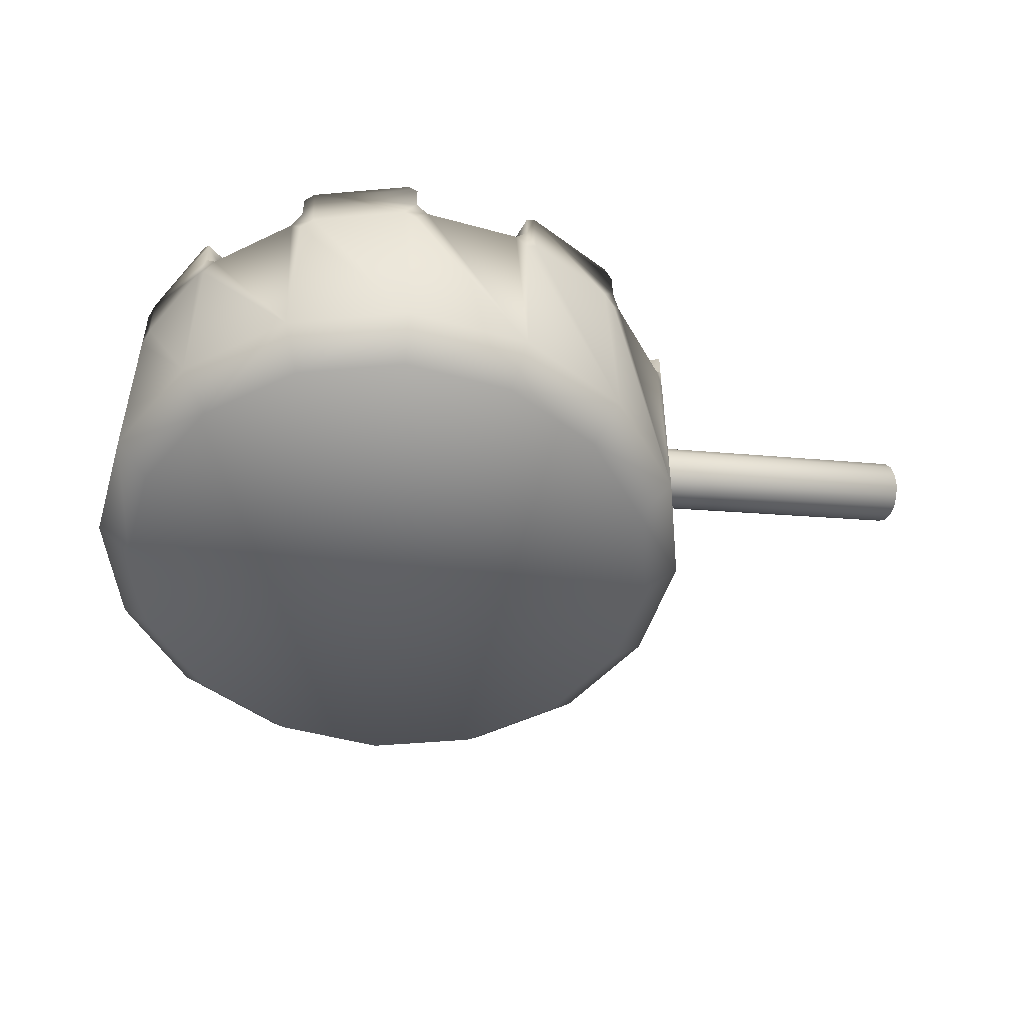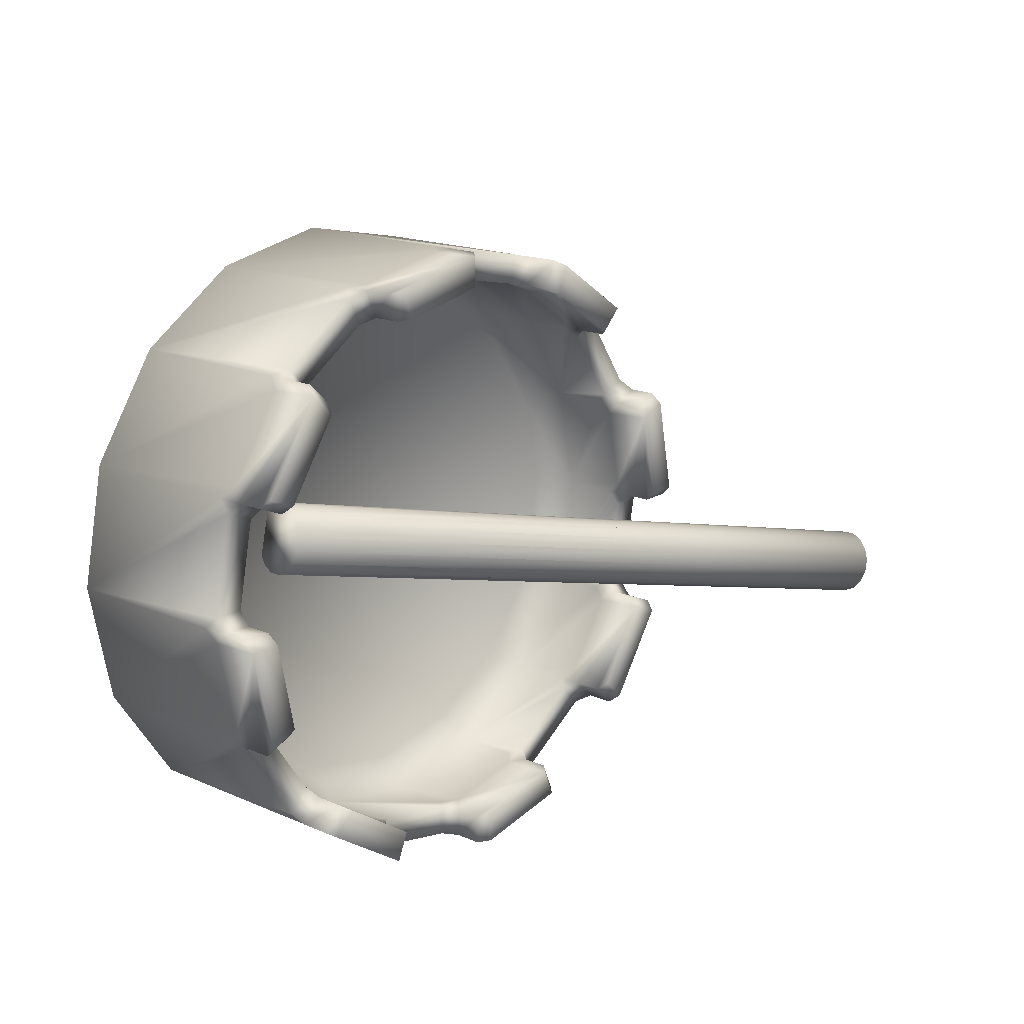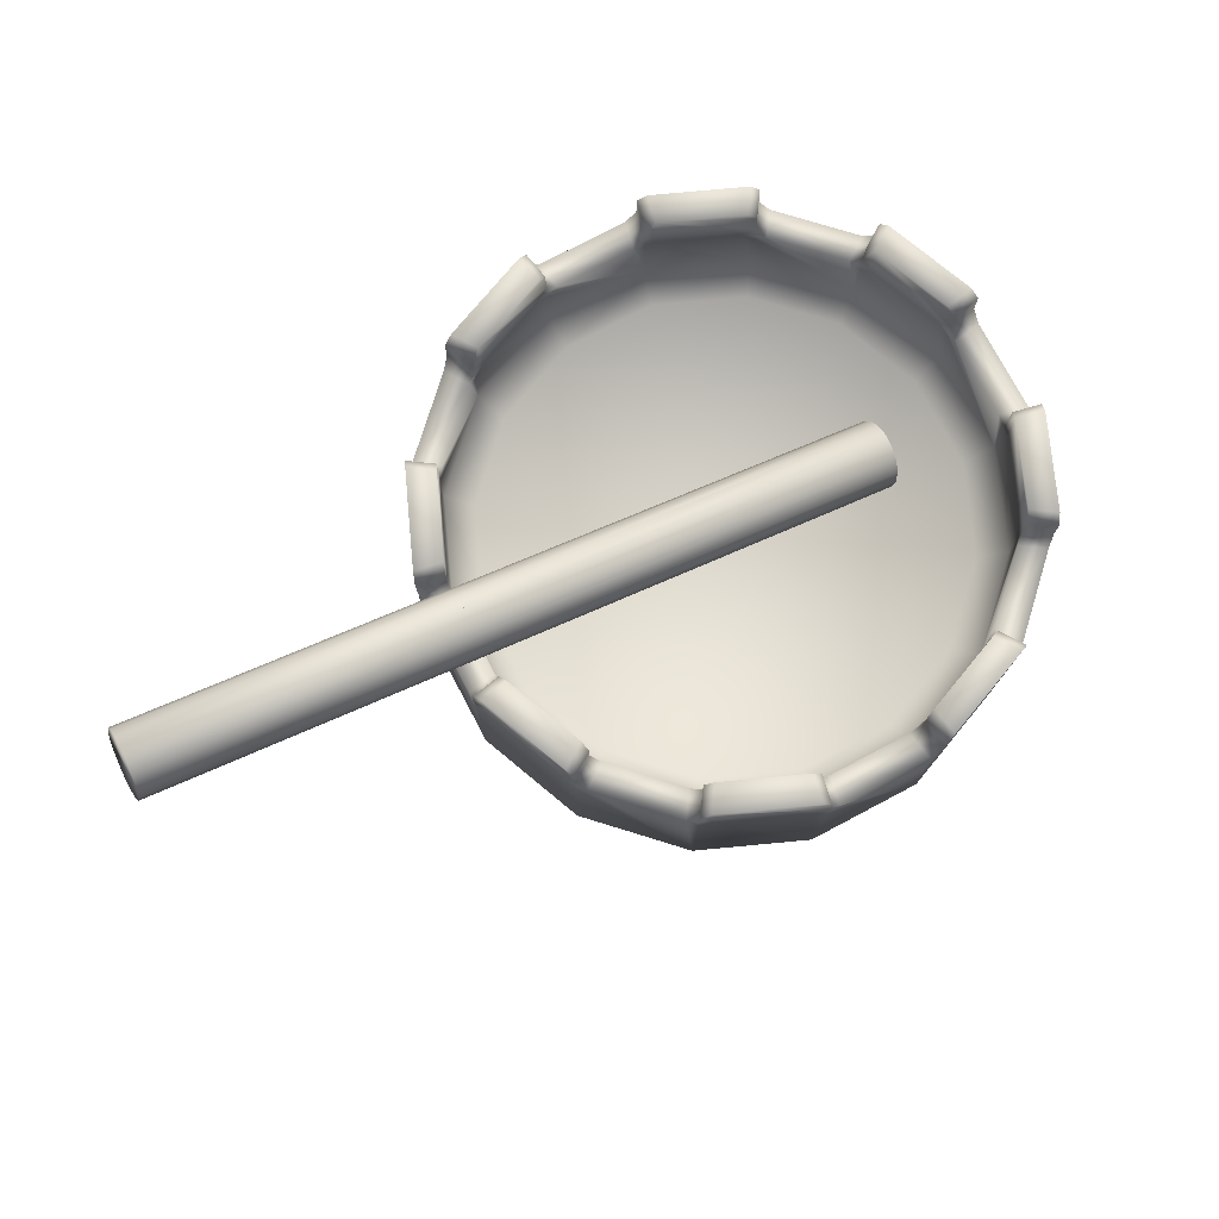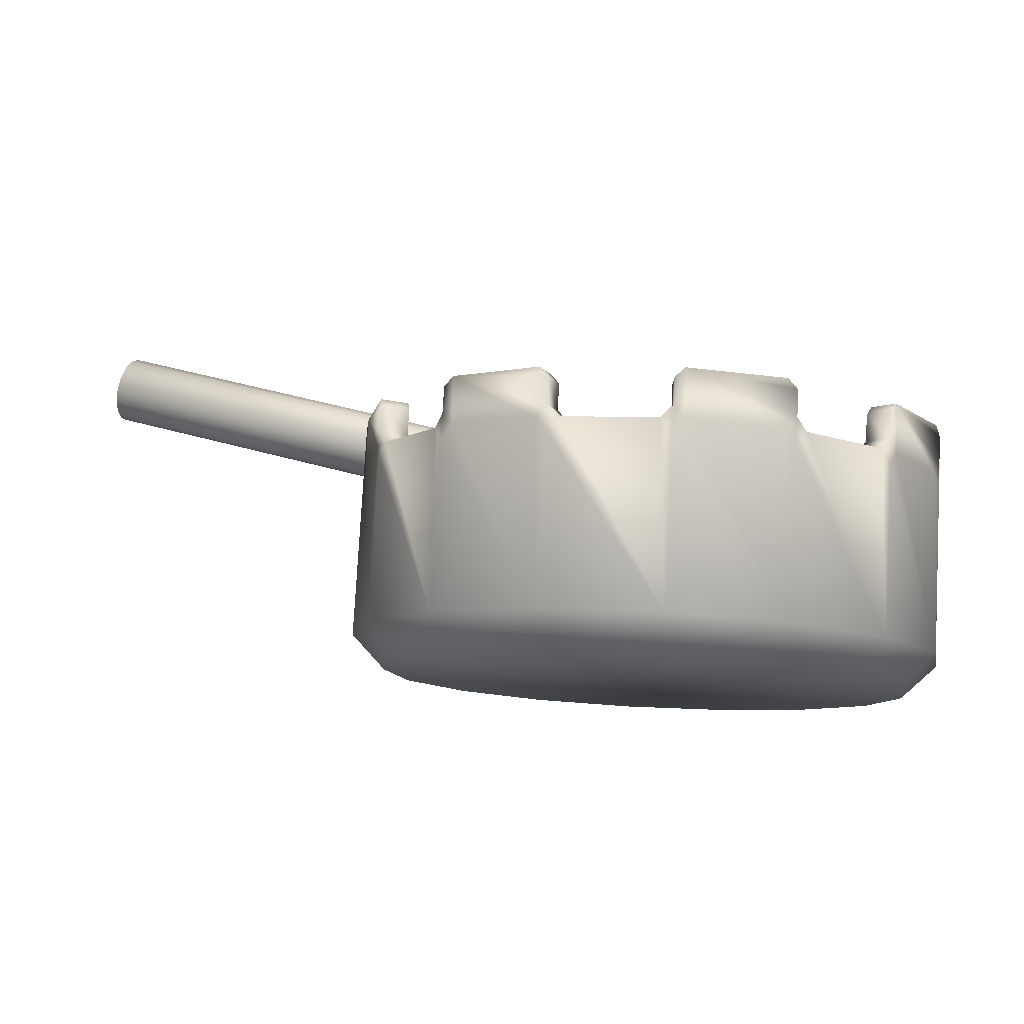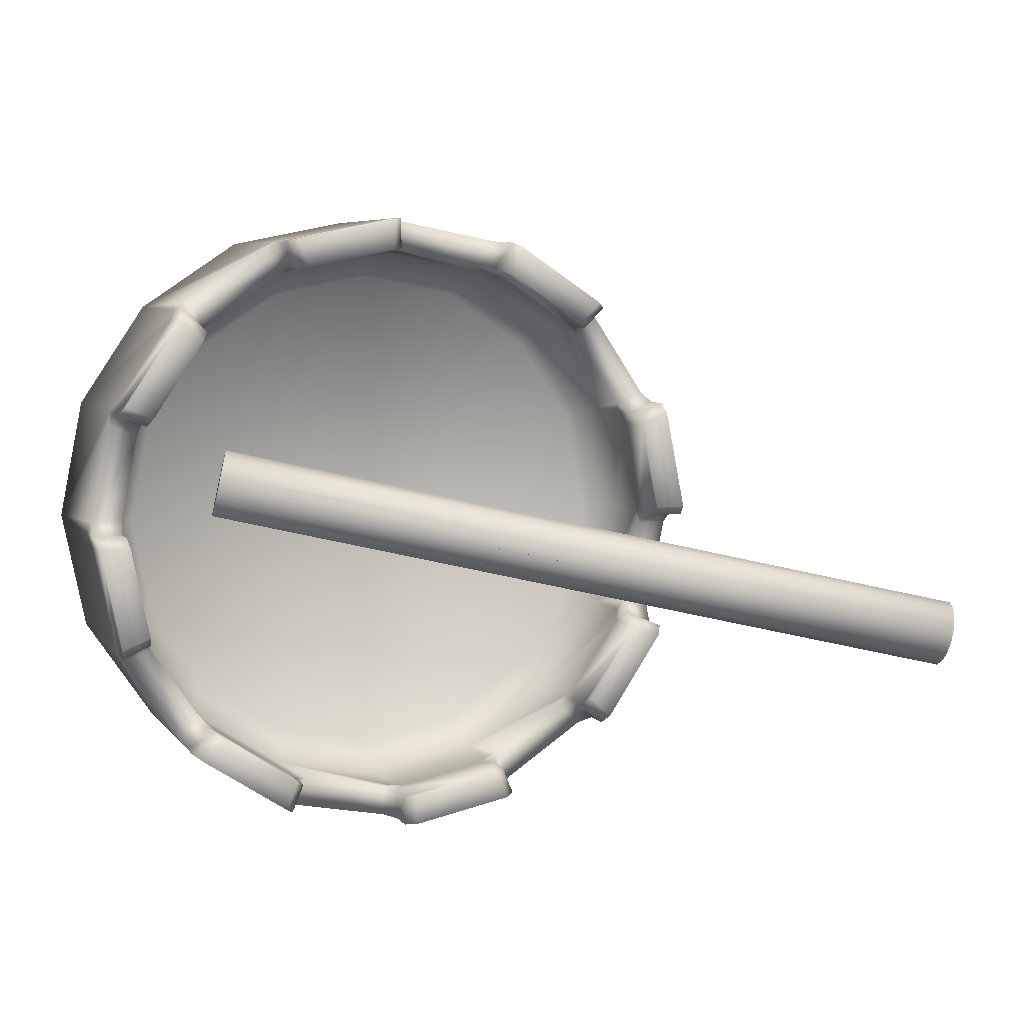
<metadata>
{"format":"obj","ext":"obj","renderer":"f3d","projection":"perspective","resolution":1024,"background":"white","views":[{"elev":-49.1,"azim":151.8,"up":"+Y"},{"elev":16.9,"azim":131.0,"up":"+Z"},{"elev":76.2,"azim":-39.1,"up":"+Y"},{"elev":79.7,"azim":3.2,"up":"+Z"},{"elev":6.4,"azim":159.5,"up":"+Z"}]}
</metadata>
<code>
o Cylinder2
v -1.886 1 -0.5243
v -1.887 1.03 -0.4912
v -1.893 1.045 -0.4499
v -1.904 1.043 -0.4067
v -1.917 1.025 -0.3682
v -1.93 0.9937 -0.3402
v -1.942 0.9531 -0.327
v -1.951 0.9097 -0.3306
v -1.956 0.8702 -0.3505
v -1.955 0.8405 -0.3837
v -1.948 0.8253 -0.425
v -1.938 0.8268 -0.4682
v -1.925 0.8448 -0.5067
v -1.912 0.8766 -0.5347
v -1.899 0.9172 -0.5479
v -1.891 0.9606 -0.5442
v 0.566 0.4481 0.04
v 0.565 0.4778 0.07313
v 0.559 0.493 0.1144
v 0.5487 0.4915 0.1577
v 0.5357 0.4735 0.1962
v 0.5222 0.4417 0.2242
v 0.51 0.4011 0.2374
v 0.501 0.3577 0.2337
v 0.4967 0.3182 0.2138
v 0.4977 0.2885 0.1807
v 0.5038 0.2733 0.1394
v 0.5141 0.2748 0.09616
v 0.527 0.2928 0.05762
v 0.5406 0.3246 0.02964
v 0.5528 0.3652 0.01646
v 0.5617 0.4086 0.0201
v -1.069 0.8161 -0.3362
v -0.2514 0.6321 -0.1481
v -1.07 0.8457 -0.3031
v -0.2524 0.6618 -0.115
v -1.076 0.861 -0.2618
v -0.2585 0.677 -0.07367
v -1.086 0.8595 -0.2186
v -0.2687 0.6755 -0.03046
v -1.099 0.8415 -0.18
v -0.2817 0.6575 0.008077
v -1.113 0.8097 -0.1521
v -0.2953 0.6257 0.03606
v -1.125 0.7691 -0.1389
v -0.3074 0.5851 0.04924
v -1.134 0.7257 -0.1425
v -0.3164 0.5417 0.0456
v -1.138 0.6862 -0.1624
v -0.3207 0.5022 0.02571
v -1.137 0.6565 -0.1955
v -0.3197 0.4725 -0.007424
v -1.131 0.6413 -0.2369
v -0.3136 0.4573 -0.04874
v -1.121 0.6428 -0.2801
v -0.3034 0.4588 -0.09196
v -1.108 0.6608 -0.3186
v -0.2904 0.4768 -0.1305
v -1.094 0.6926 -0.3466
v -0.2769 0.5086 -0.1585
v -1.082 0.7332 -0.3598
v -0.2647 0.5492 -0.1717
v -1.073 0.7766 -0.3561
v -0.2557 0.5926 -0.168
g Cylinder2_default2
f 17 34 33 35 36 18
f 18 19 20 21 22 23 24 25 26 27 28 29 30 31 32 17
f 18 36 35 37 38 19
f 19 38 37 39 40 20
f 20 40 39 41 42 21
f 21 42 41 43 44 22
f 22 44 43 45 46 23
f 23 46 45 47 48 24
f 24 48 47 49 50 25
f 25 50 49 51 52 26
f 26 52 51 53 54 27
f 27 54 53 55 56 28
f 28 56 55 57 58 29
f 29 58 57 59 60 30
f 30 60 59 61 62 31
f 31 62 61 63 64 32
f 32 64 63 33 34 17
g Cylinder2_default3
f 1 16 15 14 13 12 11 10 9 8 7 6 5 4 3 2
f 1 33 63 16
f 2 35 33 1
f 3 37 35 2
f 4 39 37 3
f 5 41 39 4
f 6 43 41 5
f 7 45 43 6
f 8 47 45 7
f 9 49 47 8
f 10 51 49 9
f 11 53 51 10
f 12 55 53 11
f 13 57 55 12
f 14 59 57 13
f 15 61 59 14
f 16 63 61 15
o Cylinder1
v 1 0.0156 0
v 0.9239 0.0156 0.3827
v 0.7071 0.0156 0.7071
v 0.3827 0.0156 0.9239
v 6.123e-17 0.0156 1
v -0.3827 0.0156 0.9239
v -0.7071 0.0156 0.7071
v -0.9239 0.0156 0.3827
v -1 0.0156 1.225e-16
v -0.9239 0.0156 -0.3827
v -0.7071 0.0156 -0.7071
v -0.3827 0.0156 -0.9239
v -1.837e-16 0.0156 -1
v 0.3827 0.0156 -0.9239
v 0.7071 0.0156 -0.7071
v 0.9239 0.0156 -0.3827
v 0.8842 -0.098 1.639e-17
v 0.8169 -0.098 0.3384
v 0.6252 -0.098 0.6252
v 0.3384 -0.098 0.8169
v 6.123e-17 -0.098 0.8842
v -0.3384 -0.098 0.8169
v -0.6252 -0.098 0.6252
v -0.8169 -0.098 0.3384
v -0.8842 -0.098 1.077e-16
v -0.8169 -0.098 -0.3384
v -0.6252 -0.098 -0.6252
v -0.3384 -0.098 -0.8169
v -1.657e-16 -0.098 -0.8842
v 0.3384 -0.098 -0.8169
v 0.6252 -0.098 -0.6252
v 0.8169 -0.098 -0.3384
v 0.8352 0.3896 0.3459
v 0.904 0.3896 1.358e-17
v 0.8352 0.3896 -0.3459
v 0.6392 0.3896 -0.6392
v 0.3459 0.3896 -0.8352
v -1.688e-16 0.3896 -0.904
v -0.3459 0.3896 -0.8352
v -0.6392 0.3896 -0.6392
v -0.8352 0.3896 -0.3459
v -0.904 0.3896 1.102e-16
v -0.8352 0.3896 0.3459
v -0.6392 0.3896 0.6392
v -0.3459 0.3896 0.8352
v 6.123e-17 0.3896 0.904
v 0.3459 0.3896 0.8352
v 0.6392 0.3896 0.6392
v 0.7498 0.299 0.3106
v 0.8116 0.299 2.928e-17
v 0.7498 0.299 -0.3106
v 0.5739 0.299 -0.5739
v 0.3106 0.299 -0.7498
v -1.544e-16 0.299 -0.8116
v -0.3106 0.299 -0.7498
v -0.5739 0.299 -0.5739
v -0.7498 0.299 -0.3106
v -0.8116 0.299 9.585e-17
v -0.7498 0.299 0.3106
v -0.5739 0.299 0.5739
v -0.3106 0.299 0.7498
v 6.123e-17 0.299 0.8116
v 0.3106 0.299 0.7498
v 0.5739 0.299 0.5739
v 0.8173 0.7665 0.3728
v 0.8352 0.7342 0.3459
v 0.6572 0.7665 0.6124
v 0.6392 0.7342 0.6392
v 0.725 0.7665 0.6803
v 0.7071 0.7342 0.7071
v 0.906 0.7665 0.4095
v 0.9239 0.7342 0.3827
v 0.3143 0.7665 0.8415
v 0.3459 0.7342 0.8352
v 0.03165 0.7665 0.8977
v 6.123e-17 0.7342 0.904
v 0.03165 0.7665 0.9937
v 6.123e-17 0.7342 1
v 0.351 0.7665 0.9302
v 0.3827 0.7342 0.9239
v -0.3728 0.7665 0.8173
v -0.3459 0.7342 0.8352
v -0.6124 0.7665 0.6572
v -0.6392 0.7342 0.6392
v -0.6803 0.7665 0.725
v -0.7071 0.7342 0.7071
v -0.4095 0.7665 0.906
v -0.3827 0.7342 0.9239
v -0.8415 0.7665 0.3143
v -0.8352 0.7342 0.3459
v -0.8977 0.7665 0.03165
v -0.904 0.7342 1.102e-16
v -0.9937 0.7665 0.03165
v -1 0.7342 1.225e-16
v -0.9302 0.7665 0.351
v -0.9239 0.7342 0.3827
v -0.8173 0.7665 -0.3728
v -0.8352 0.7342 -0.3459
v -0.6572 0.7665 -0.6124
v -0.6392 0.7342 -0.6392
v -0.725 0.7665 -0.6803
v -0.7071 0.7342 -0.7071
v -0.906 0.7665 -0.4095
v -0.9239 0.7342 -0.3827
v -0.3143 0.7665 -0.8415
v -0.3459 0.7342 -0.8352
v -0.03165 0.7665 -0.8977
v -1.688e-16 0.7342 -0.904
v -0.03165 0.7665 -0.9937
v -1.837e-16 0.7342 -1
v -0.351 0.7665 -0.9302
v -0.3827 0.7342 -0.9239
v 0.3728 0.7665 -0.8173
v 0.3459 0.7342 -0.8352
v 0.6124 0.7665 -0.6572
v 0.6392 0.7342 -0.6392
v 0.6803 0.7665 -0.725
v 0.7071 0.7342 -0.7071
v 0.4095 0.7665 -0.906
v 0.3827 0.7342 -0.9239
v 0.8415 0.7665 -0.3143
v 0.8352 0.7342 -0.3459
v 0.8977 0.7665 -0.03165
v 0.904 0.7342 1.358e-17
v 0.9937 0.7665 -0.03165
v 1 0.7342 0
v 0.9302 0.7665 -0.351
v 0.9239 0.7342 -0.3827
v 1 0.6478 0
v 0.9922 0.6081 -0.03899
v 1 0.5683 0
v 0.9922 0.6081 0.03899
v 0.9316 0.6081 0.3437
v 0.9239 0.6478 0.3827
v 0.9018 0.6081 0.4157
v 0.9239 0.5683 0.3827
v 0.7292 0.6081 0.6741
v 0.7071 0.6478 0.7071
v 0.6741 0.6081 0.7292
v 0.7071 0.5683 0.7071
v 0.4157 0.6081 0.9018
v 0.3827 0.6478 0.9239
v 0.3437 0.6081 0.9316
v 0.3827 0.5683 0.9239
v 0.03899 0.6081 0.9922
v 6.123e-17 0.6478 1
v -0.03899 0.6081 0.9922
v 6.123e-17 0.5683 1
v -0.3437 0.6081 0.9316
v -0.3827 0.6478 0.9239
v -0.4157 0.6081 0.9018
v -0.3827 0.5683 0.9239
v -0.6741 0.6081 0.7292
v -0.7071 0.6478 0.7071
v -0.7292 0.6081 0.6741
v -0.7071 0.5683 0.7071
v -0.9018 0.6081 0.4157
v -0.9239 0.6478 0.3827
v -0.9316 0.6081 0.3437
v -0.9239 0.5683 0.3827
v -0.9922 0.6081 0.03899
v -1 0.6478 1.225e-16
v -0.9922 0.6081 -0.03899
v -1 0.5683 1.225e-16
v -0.9316 0.6081 -0.3437
v -0.9239 0.6478 -0.3827
v -0.9018 0.6081 -0.4157
v -0.9239 0.5683 -0.3827
v -0.7292 0.6081 -0.6741
v -0.7071 0.6478 -0.7071
v -0.6741 0.6081 -0.7292
v -0.7071 0.5683 -0.7071
v -0.4157 0.6081 -0.9018
v -0.3827 0.6478 -0.9239
v -0.3437 0.6081 -0.9316
v -0.3827 0.5683 -0.9239
v -0.03899 0.6081 -0.9922
v -1.837e-16 0.6478 -1
v 0.03899 0.6081 -0.9922
v -1.837e-16 0.5683 -1
v 0.3437 0.6081 -0.9316
v 0.3827 0.6478 -0.9239
v 0.4157 0.6081 -0.9018
v 0.3827 0.5683 -0.9239
v 0.6741 0.6081 -0.7292
v 0.7071 0.6478 -0.7071
v 0.7292 0.6081 -0.6741
v 0.7071 0.5683 -0.7071
v 0.9018 0.6081 -0.4157
v 0.9239 0.6478 -0.3827
v 0.9316 0.6081 -0.3437
v 0.9239 0.5683 -0.3827
v 0.8429 0.6081 0.307
v 0.8352 0.5683 0.3459
v 0.8131 0.6081 0.379
v 0.8352 0.6478 0.3459
v 0.904 0.6478 1.358e-17
v 0.8962 0.6081 -0.03899
v 0.904 0.5683 1.358e-17
v 0.8962 0.6081 0.03899
v 0.8131 0.6081 -0.379
v 0.8352 0.5683 -0.3459
v 0.8429 0.6081 -0.307
v 0.8352 0.6478 -0.3459
v 0.6392 0.6478 -0.6392
v 0.6062 0.6081 -0.6613
v 0.6392 0.5683 -0.6392
v 0.6613 0.6081 -0.6062
v 0.307 0.6081 -0.8429
v 0.3459 0.5683 -0.8352
v 0.379 0.6081 -0.8131
v 0.3459 0.6478 -0.8352
v -1.688e-16 0.6478 -0.904
v -0.03899 0.6081 -0.8962
v -1.688e-16 0.5683 -0.904
v 0.03899 0.6081 -0.8962
v -0.379 0.6081 -0.8131
v -0.3459 0.5683 -0.8352
v -0.307 0.6081 -0.8429
v -0.3459 0.6478 -0.8352
v -0.6392 0.6478 -0.6392
v -0.6613 0.6081 -0.6062
v -0.6392 0.5683 -0.6392
v -0.6062 0.6081 -0.6613
v -0.8429 0.6081 -0.307
v -0.8352 0.5683 -0.3459
v -0.8131 0.6081 -0.379
v -0.8352 0.6478 -0.3459
v -0.904 0.6478 1.102e-16
v -0.8962 0.6081 0.03899
v -0.904 0.5683 1.102e-16
v -0.8962 0.6081 -0.03899
v -0.8131 0.6081 0.379
v -0.8352 0.5683 0.3459
v -0.8429 0.6081 0.307
v -0.8352 0.6478 0.3459
v -0.6392 0.6478 0.6392
v -0.6062 0.6081 0.6613
v -0.6392 0.5683 0.6392
v -0.6613 0.6081 0.6062
v -0.307 0.6081 0.8429
v -0.3459 0.5683 0.8352
v -0.379 0.6081 0.8131
v -0.3459 0.6478 0.8352
v 6.123e-17 0.6478 0.904
v 0.03899 0.6081 0.8962
v 6.123e-17 0.5683 0.904
v -0.03899 0.6081 0.8962
v 0.379 0.6081 0.8131
v 0.3459 0.5683 0.8352
v 0.307 0.6081 0.8429
v 0.3459 0.6478 0.8352
v 0.6613 0.6081 0.6062
v 0.6392 0.5683 0.6392
v 0.6062 0.6081 0.6613
v 0.6392 0.6478 0.6392
g Cylinder1_default
f 65 81 96 80
f 65 195 196 197 200 66
f 66 67 83 82
f 66 200 199 201 204 67
f 67 68 84 83
f 67 204 203 205 208 68
f 68 69 85 84
f 68 208 207 209 212 69
f 69 70 86 85
f 69 212 211 213 216 70
f 70 71 87 86
f 70 216 215 217 220 71
f 71 72 88 87
f 71 220 219 221 224 72
f 72 73 89 88
f 72 224 223 225 228 73
f 73 74 90 89
f 73 228 227 229 232 74
f 74 75 91 90
f 74 232 231 233 236 75
f 75 76 92 91
f 75 236 235 237 240 76
f 76 77 93 92
f 76 240 239 241 244 77
f 77 78 94 93
f 77 244 243 245 248 78
f 78 79 95 94
f 78 248 247 249 252 79
f 79 80 96 95
f 79 252 251 253 256 80
f 80 256 255 194 195 65
f 82 81 65 66
f 82 83 84 85 86 87 88 89 90 91 92 93 94 95 96 81
f 97 258 257 264 263 98
f 98 99 115 114
f 98 263 262 267 266 99
f 99 100 116 115
f 99 266 265 272 271 100
f 100 101 117 116
f 100 271 270 275 274 101
f 101 102 118 117
f 101 274 273 280 279 102
f 102 103 119 118
f 102 279 278 283 282 103
f 103 104 120 119
f 103 282 281 288 287 104
f 104 105 121 120
f 104 287 286 291 290 105
f 105 106 122 121
f 105 290 289 296 295 106
f 106 107 123 122
f 106 295 294 299 298 107
f 107 108 124 123
f 107 298 297 304 303 108
f 108 109 125 124
f 108 303 302 307 306 109
f 109 110 126 125
f 109 306 305 312 311 110
f 110 111 127 126
f 110 311 310 315 314 111
f 111 112 128 127
f 111 314 313 319 318 112
f 112 97 113 128
f 112 318 317 259 258 97
f 114 113 97 98
f 114 115 116 117 118 119 120 121 122 123 124 125 126 127 128 113
f 129 130 260 259 317 320 132 131
f 131 133 135 129
f 132 134 133 131
f 132 320 202 134
f 133 134 202 201 199 198 136 135
f 136 130 129 135
f 136 198 260 130
f 137 138 316 315 310 309 140 139
f 139 141 143 137
f 140 309 210 142
f 141 142 210 209 207 206 144 143
f 142 141 139 140
f 143 144 138 137
f 144 206 316 138
f 145 146 308 307 302 301 148 147
f 145 151 152 146
f 147 149 151 145
f 148 150 149 147
f 148 301 218 150
f 149 150 218 217 215 214 152 151
f 152 214 308 146
f 153 154 300 299 294 293 156 155
f 155 157 159 153
f 156 293 226 158
f 157 155 156 158
f 157 158 226 225 223 222 160 159
f 159 160 154 153
f 160 222 300 154
f 161 162 292 291 286 285 164 163
f 163 164 166 165
f 163 165 167 161
f 164 285 234 166
f 165 166 234 233 231 230 168 167
f 167 168 162 161
f 168 230 292 162
f 169 170 284 283 278 277 172 171
f 170 169 175 176
f 171 173 175 169
f 172 174 173 171
f 172 277 242 174
f 173 174 242 241 239 238 176 175
f 176 238 284 170
f 177 178 276 275 270 269 180 179
f 177 183 184 178
f 179 181 183 177
f 180 182 181 179
f 180 269 250 182
f 181 182 250 249 247 246 184 183
f 184 246 276 178
f 185 186 268 267 262 261 188 187
f 186 185 191 192
f 187 189 191 185
f 188 190 189 187
f 188 261 193 190
f 189 190 193 194 255 254 192 191
f 192 254 268 186
f 193 196 195 194
f 196 264 257 197
f 198 197 257 260
f 200 197 198 199
f 202 203 204 201
f 203 202 320 319
f 203 319 313 205
f 208 205 206 207
f 210 211 212 209
f 211 312 305 213
f 214 213 305 308
f 215 216 213 214
f 218 219 220 217
f 219 304 297 221
f 221 222 223 224
f 227 296 289 229
f 228 225 226 227
f 229 230 231 232
f 230 229 289 292
f 233 234 235 236
f 235 234 285 288
f 235 288 281 237
f 239 240 237 238
f 242 243 244 241
f 243 280 273 245
f 245 246 247 248
f 246 245 273 276
f 249 250 251 252
f 251 272 265 253
f 255 256 253 254
f 258 259 260 257
f 261 264 196 193
f 264 261 262 263
f 265 268 254 253
f 268 265 266 267
f 269 272 251 250
f 270 271 272 269
f 276 273 274 275
f 277 280 243 242
f 280 277 278 279
f 281 284 238 237
f 283 284 281 282
f 287 288 285 286
f 291 292 289 290
f 293 296 227 226
f 295 296 293 294
f 297 300 222 221
f 298 299 300 297
f 301 304 219 218
f 303 304 301 302
f 307 308 305 306
f 309 312 211 210
f 312 309 310 311
f 313 316 206 205
f 315 316 313 314
f 318 319 320 317

</code>
